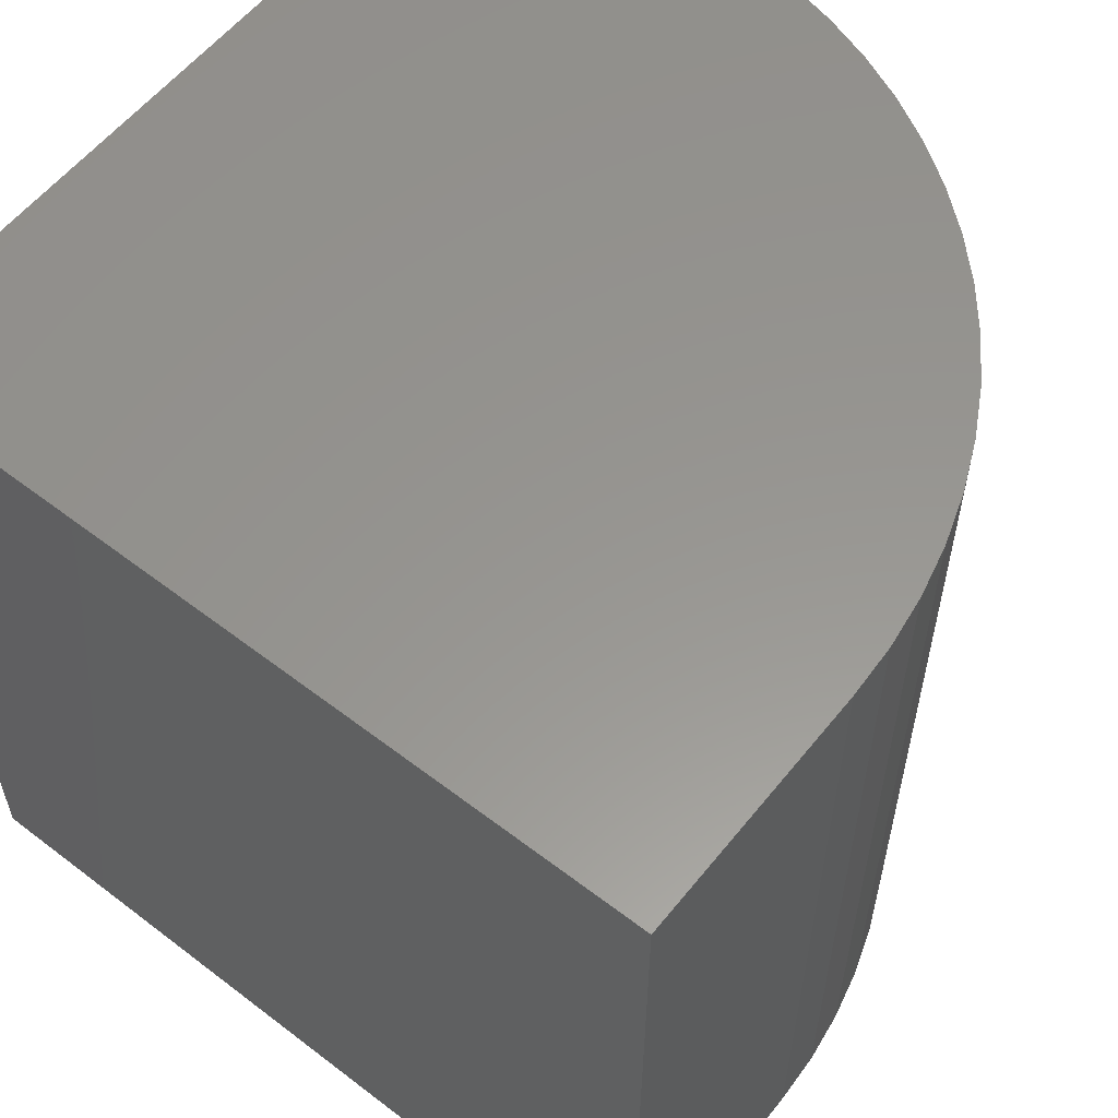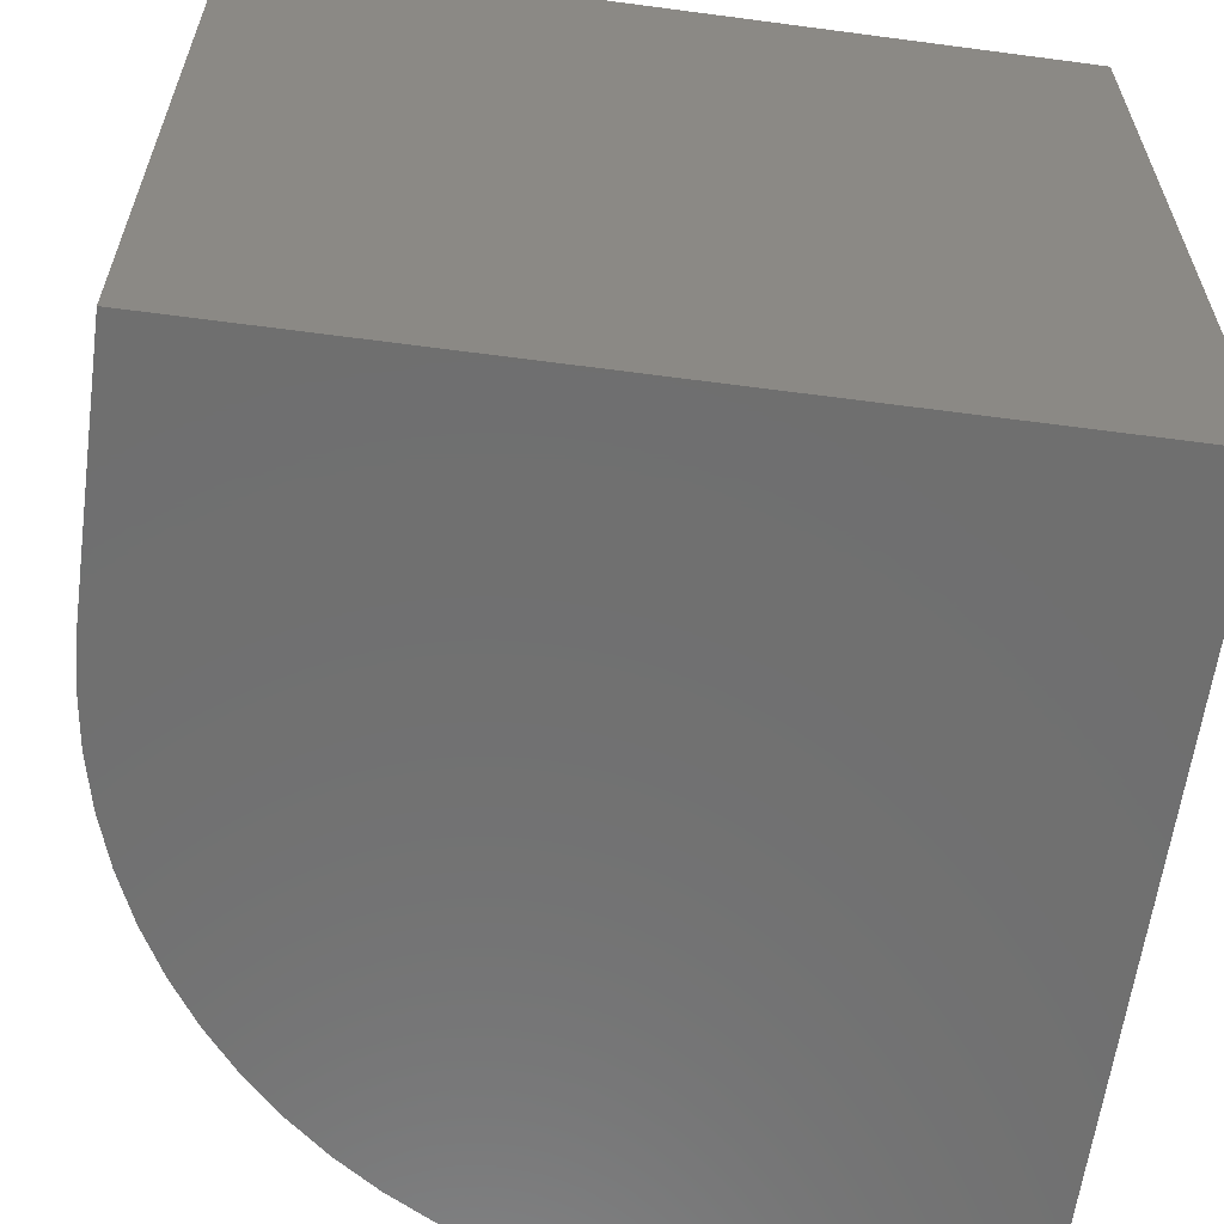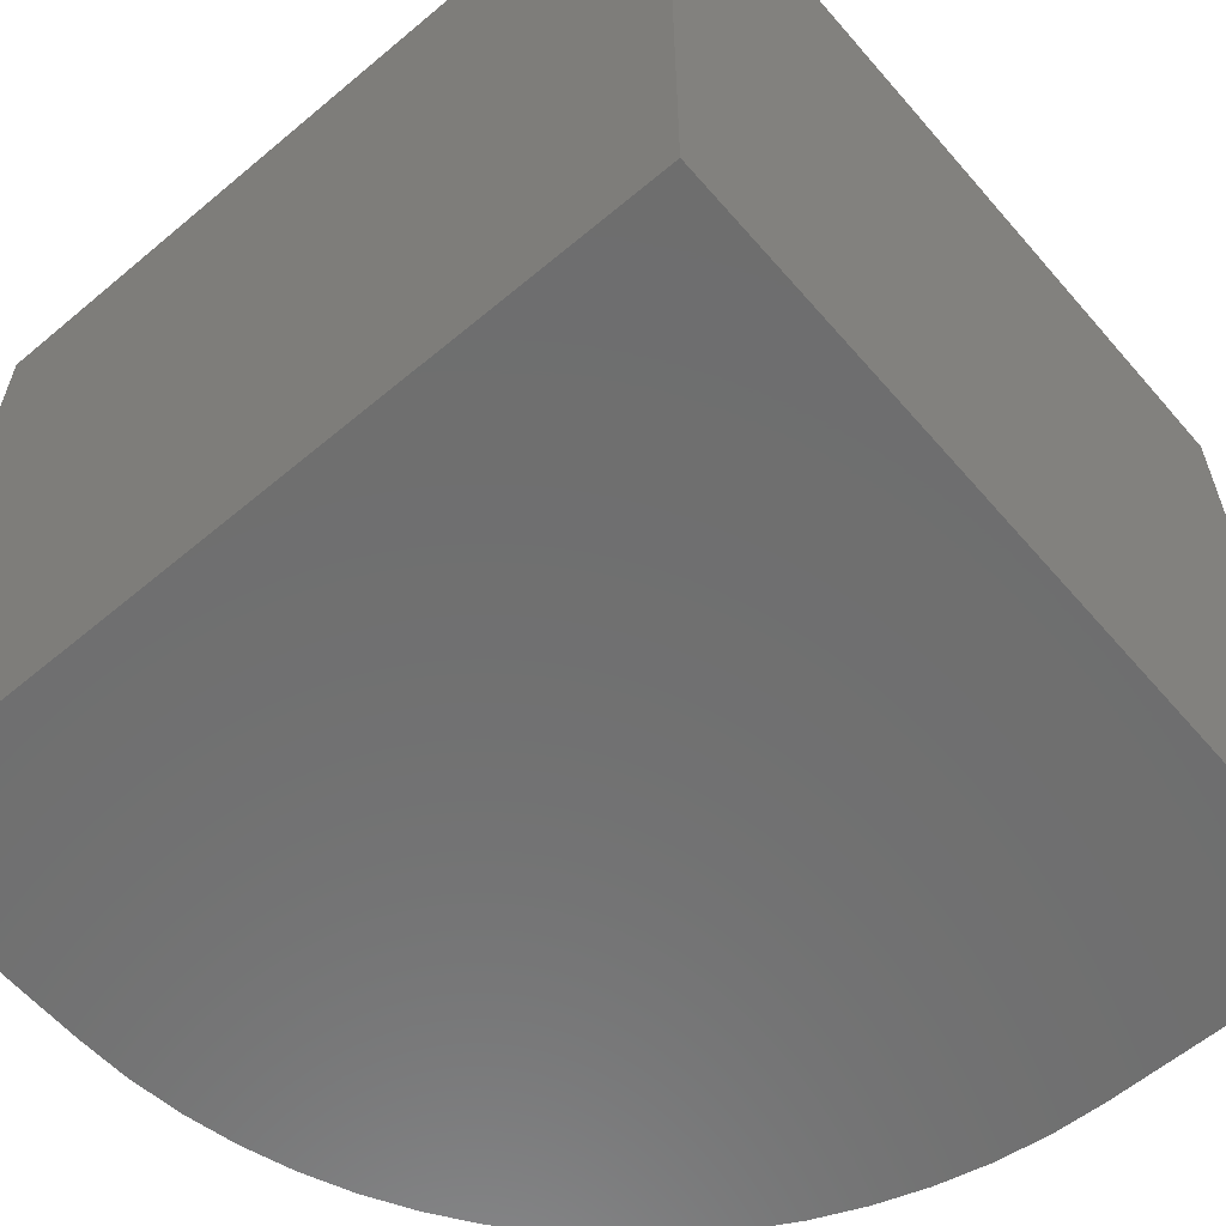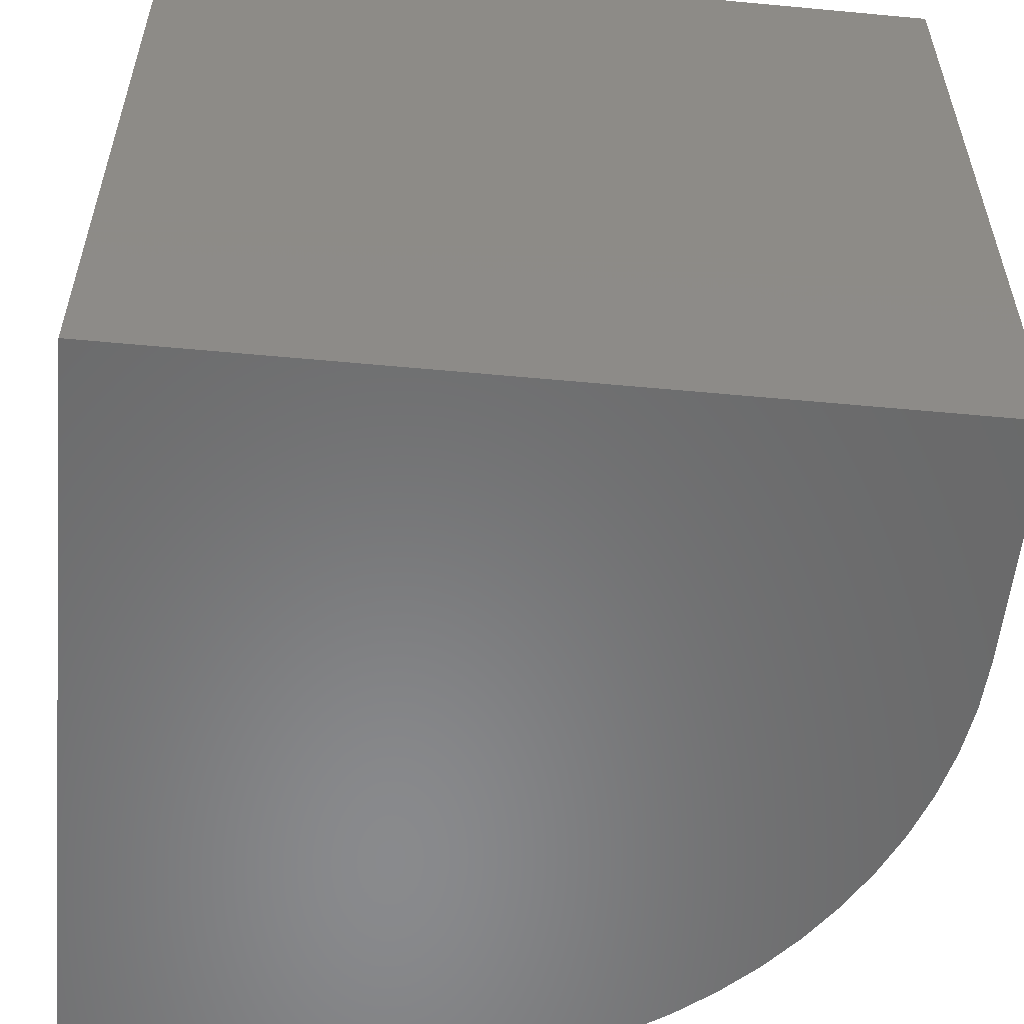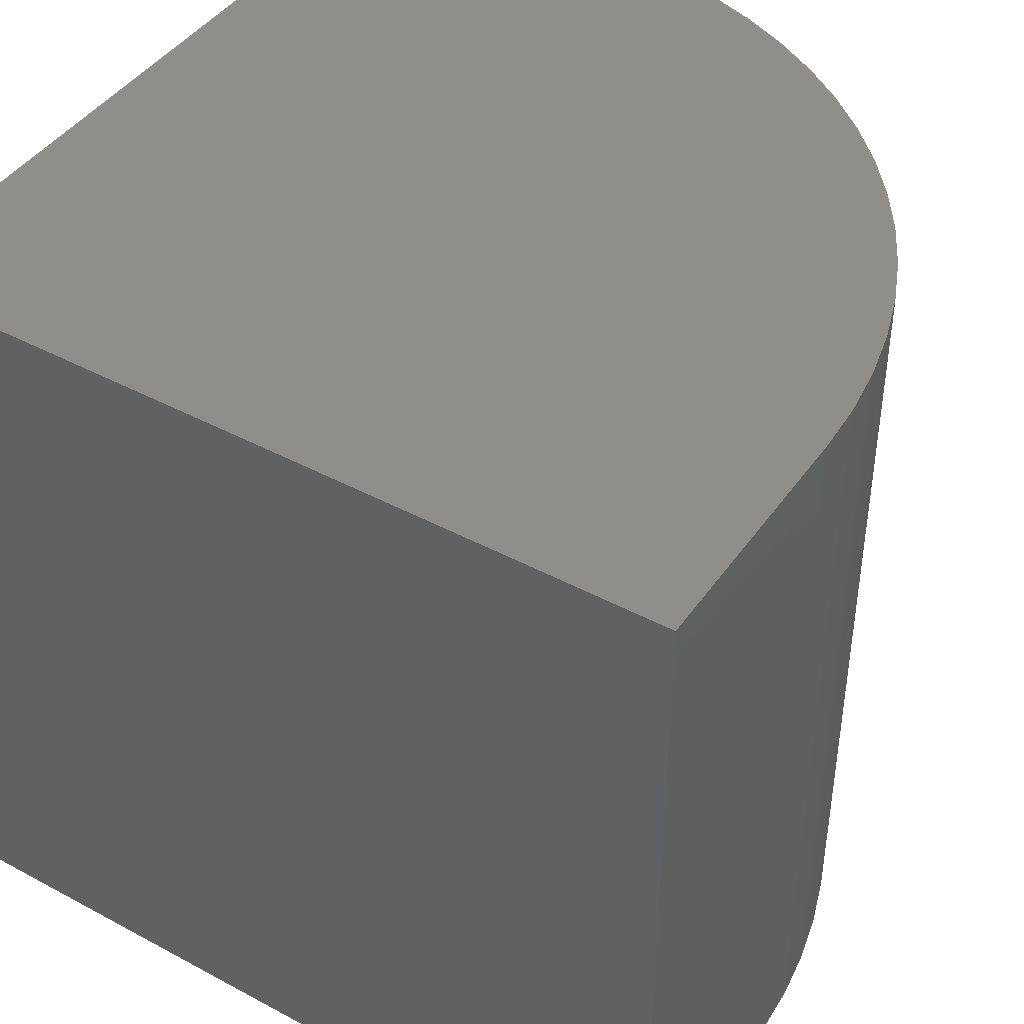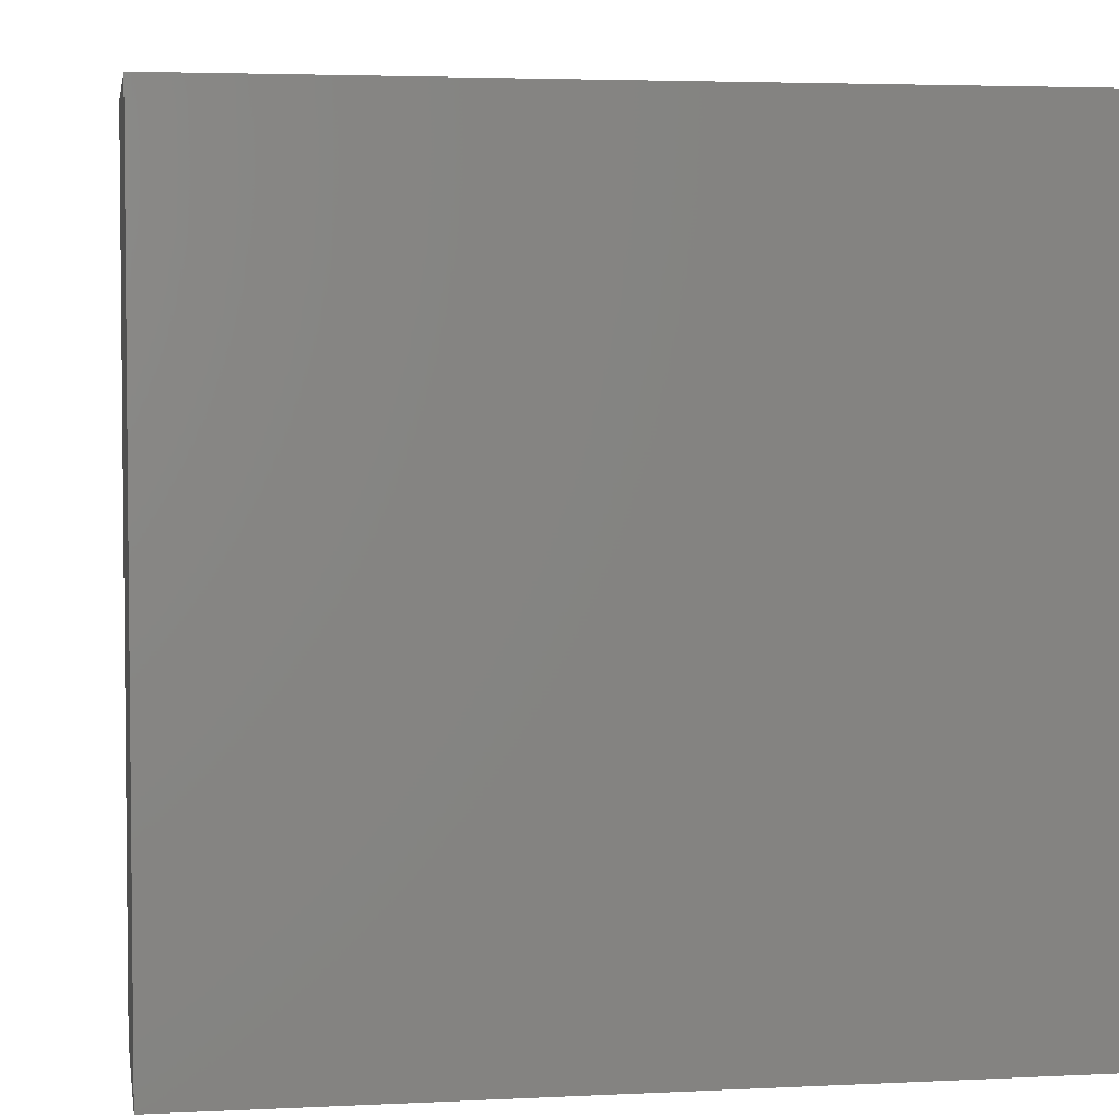
<metadata>
{"format":"stl","ext":"stl","renderer":"f3d","projection":"perspective","resolution":1024,"background":"white","views":[{"elev":58.0,"azim":-141.6,"up":"+Y"},{"elev":-61.4,"azim":82.3,"up":"+Y"},{"elev":-60.5,"azim":130.6,"up":"+Y"},{"elev":-55.9,"azim":174.4,"up":"+Y"},{"elev":43.5,"azim":-147.6,"up":"+Y"},{"elev":3.8,"azim":80.6,"up":"+Y"}]}
</metadata>
<code>
# stl→obj: 42 verts, 80 faces
v 0 10 3.07
v 0 10 0
v 0 0 3.07
v 0 0 0
v 6.93 0 10
v 10 0 10
v 6.93 10 10
v 10 10 10
v 10 10 0
v 10 0 0
v 0.02956 10 3.709
v 0.118 10 4.343
v 0.2645 10 4.967
v 0.468 10 5.573
v 0.7265 10 6.159
v 1.038 10 6.718
v 1.4 10 7.246
v 1.809 10 7.739
v 2.261 10 8.191
v 2.754 10 8.6
v 3.282 10 8.962
v 3.841 10 9.273
v 5.657 10 9.882
v 6.291 10 9.97
v 4.427 10 9.532
v 5.033 10 9.735
v 0.02956 0 3.709
v 6.291 0 9.97
v 0.468 0 5.573
v 0.2645 0 4.967
v 0.118 0 4.343
v 5.657 0 9.882
v 5.033 0 9.735
v 4.427 0 9.532
v 3.841 0 9.273
v 3.282 0 8.962
v 2.754 0 8.6
v 2.261 0 8.191
v 1.809 0 7.739
v 1.4 0 7.246
v 1.038 0 6.718
v 0.7265 0 6.159
f 1 2 3
f 3 2 4
f 5 6 7
f 7 6 8
f 9 8 10
f 10 8 6
f 2 9 4
f 4 9 10
f 9 2 1
f 1 11 9
f 9 11 12
f 9 12 13
f 13 14 9
f 9 14 15
f 9 15 16
f 16 17 9
f 9 17 18
f 9 18 19
f 19 20 9
f 9 20 21
f 9 21 22
f 23 24 9
f 9 24 7
f 9 7 8
f 22 25 9
f 9 25 26
f 9 26 23
f 3 4 10
f 3 10 27
f 6 5 10
f 10 5 28
f 29 30 10
f 10 30 31
f 10 31 27
f 28 32 10
f 10 32 33
f 10 33 34
f 34 35 10
f 10 35 36
f 10 36 37
f 37 38 10
f 10 38 39
f 10 39 40
f 40 41 10
f 10 41 42
f 10 42 29
f 1 3 27
f 1 27 11
f 11 27 31
f 11 31 12
f 12 31 30
f 12 30 13
f 13 30 29
f 13 29 14
f 14 29 42
f 14 42 15
f 15 42 41
f 15 41 16
f 16 41 40
f 16 40 17
f 17 40 39
f 17 39 18
f 18 39 38
f 18 38 19
f 19 38 37
f 19 37 20
f 20 37 36
f 20 36 21
f 21 36 35
f 21 35 22
f 22 35 34
f 22 34 25
f 25 34 33
f 25 33 26
f 26 33 32
f 26 32 23
f 23 32 28
f 23 28 24
f 24 28 5
f 24 5 7

</code>
